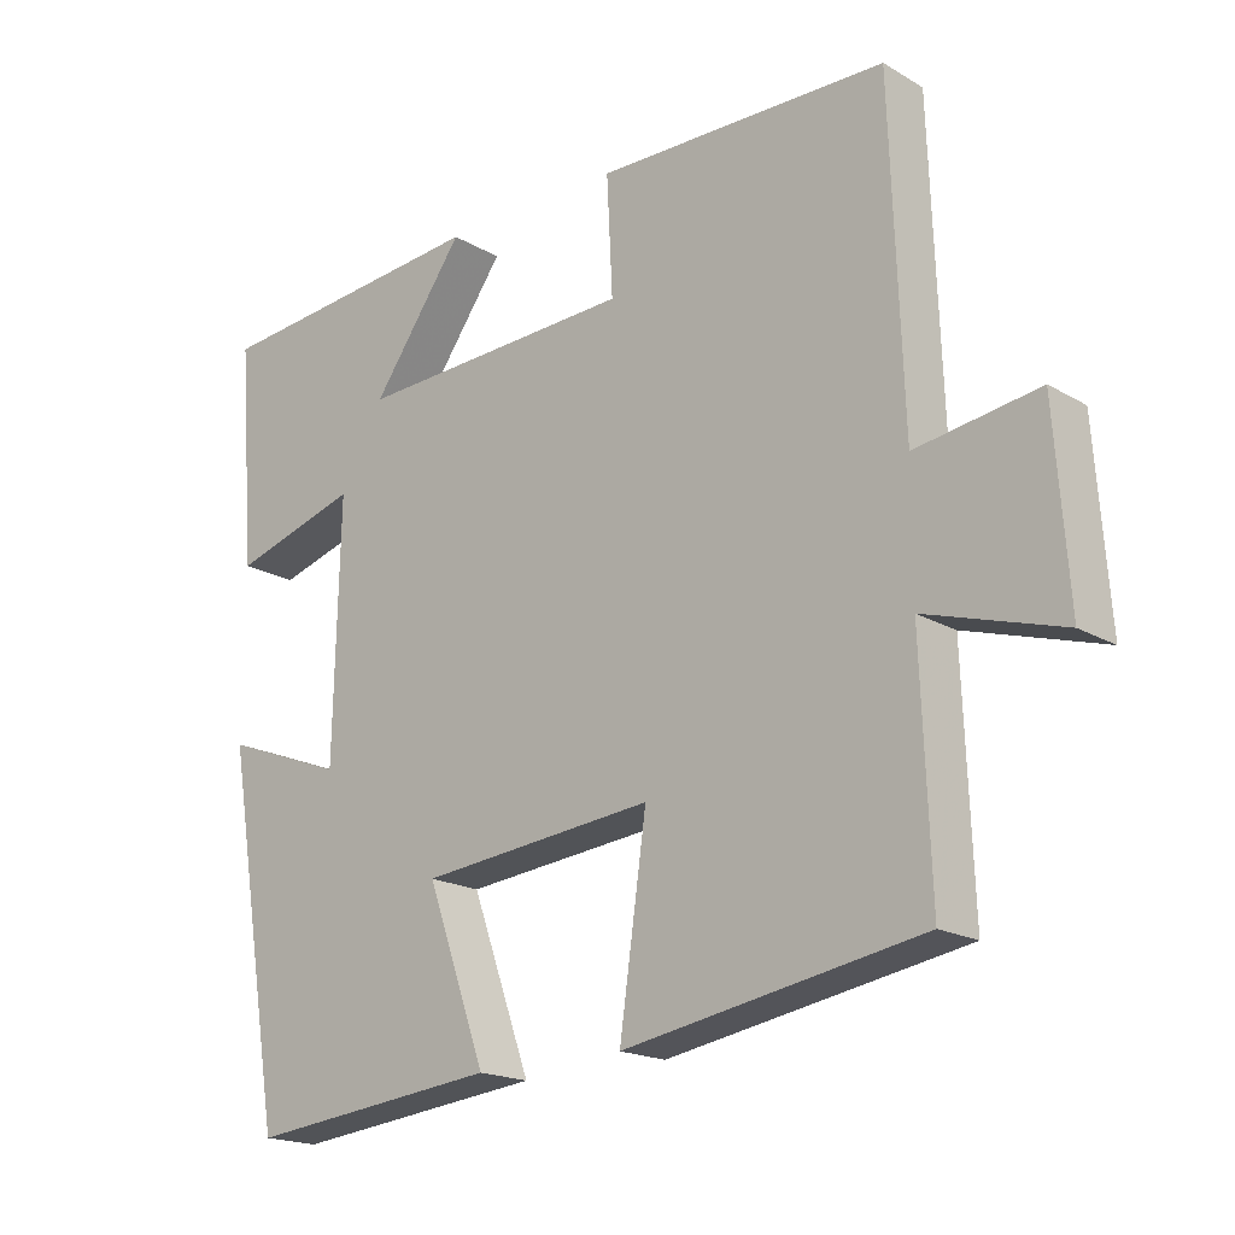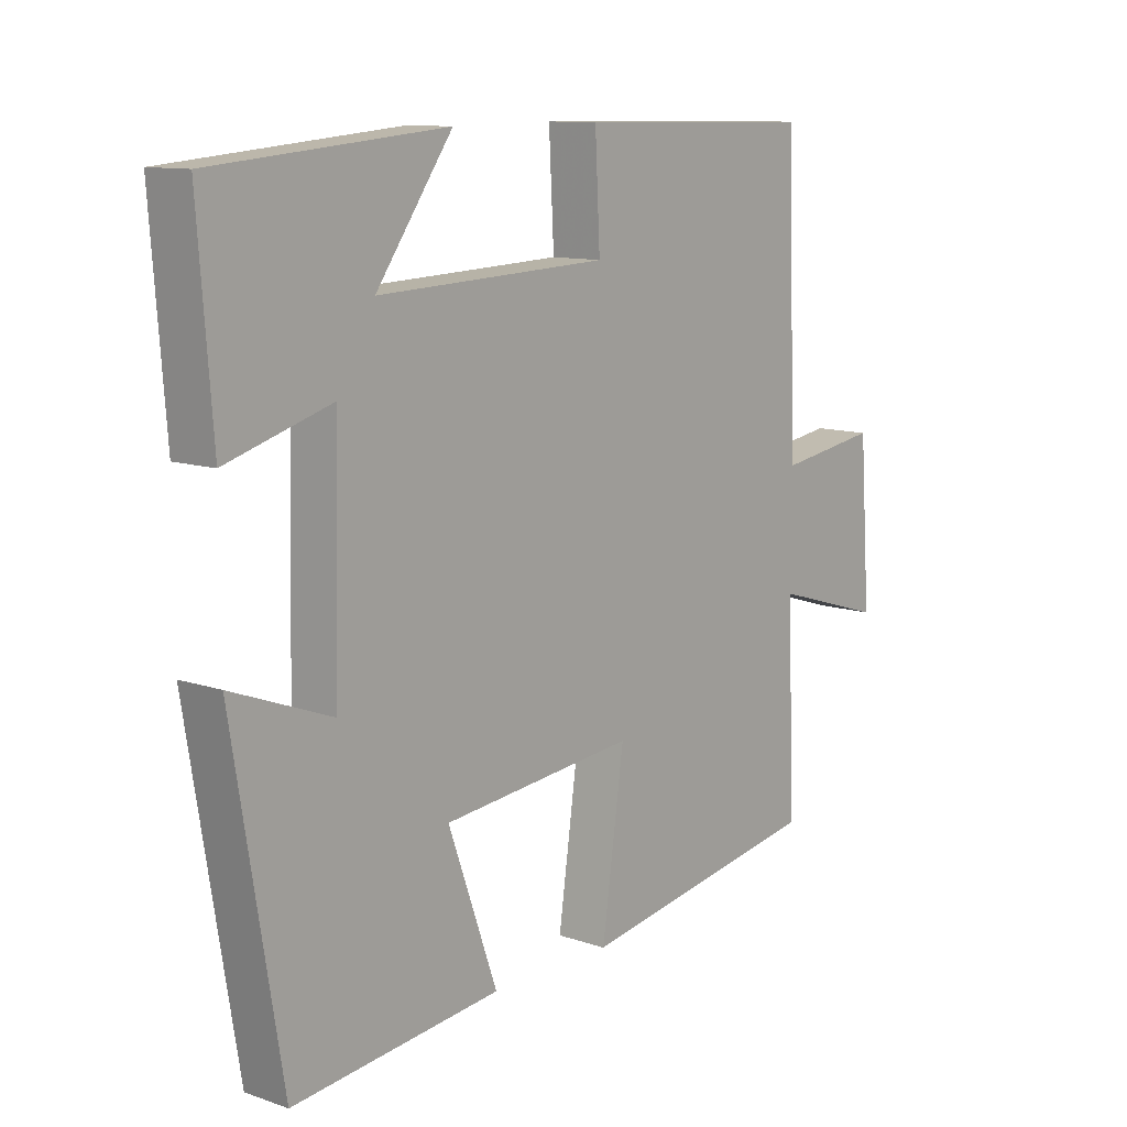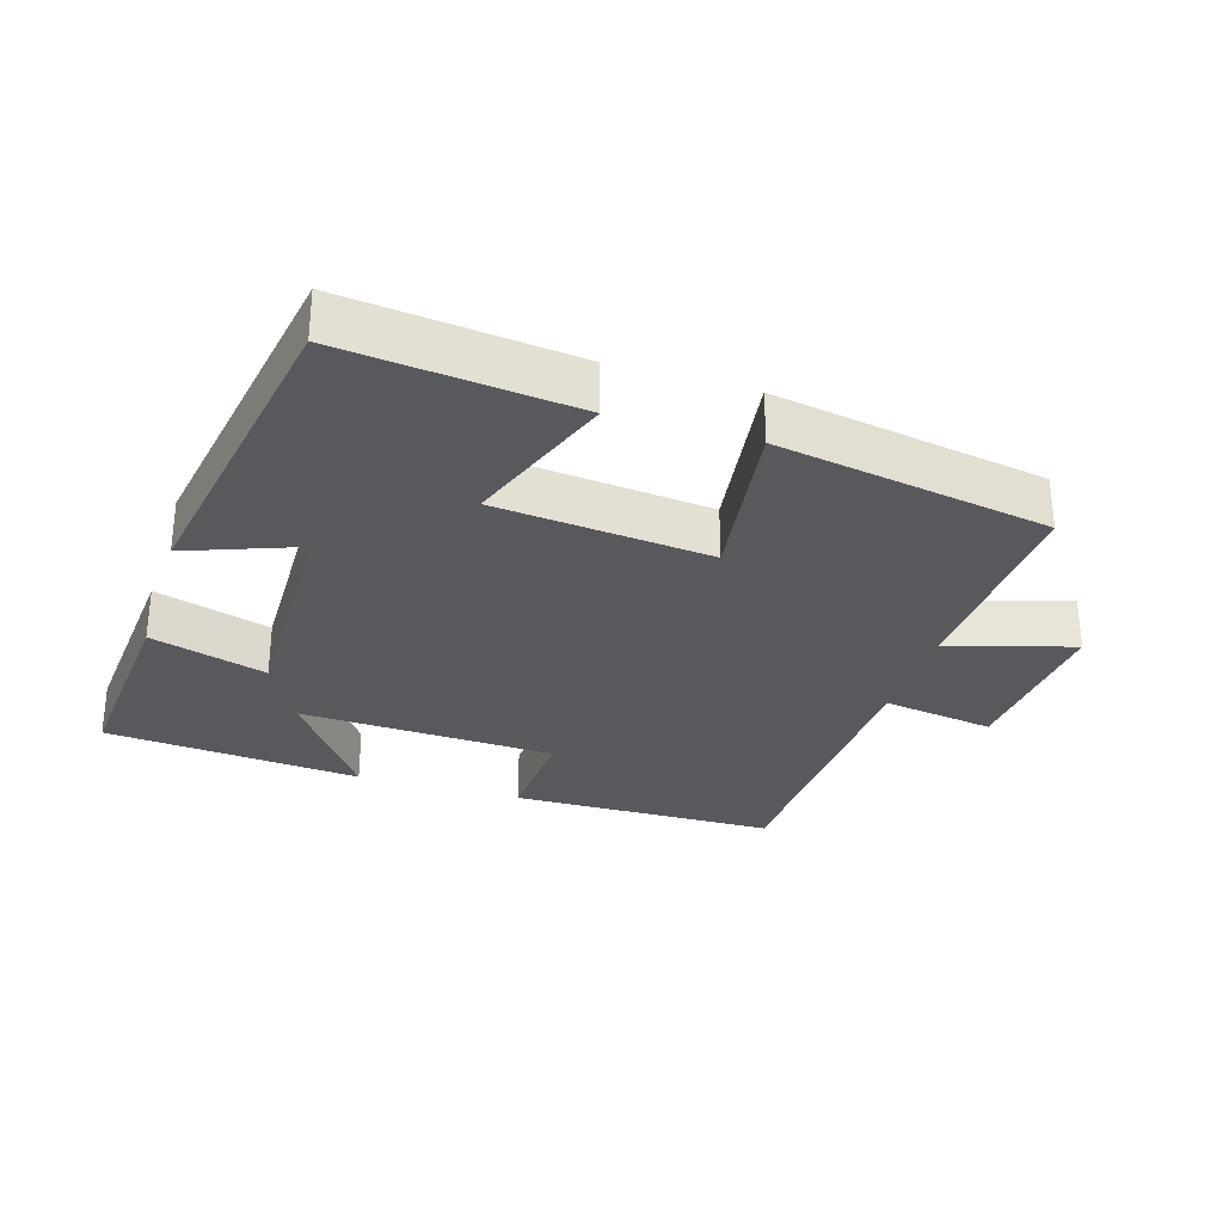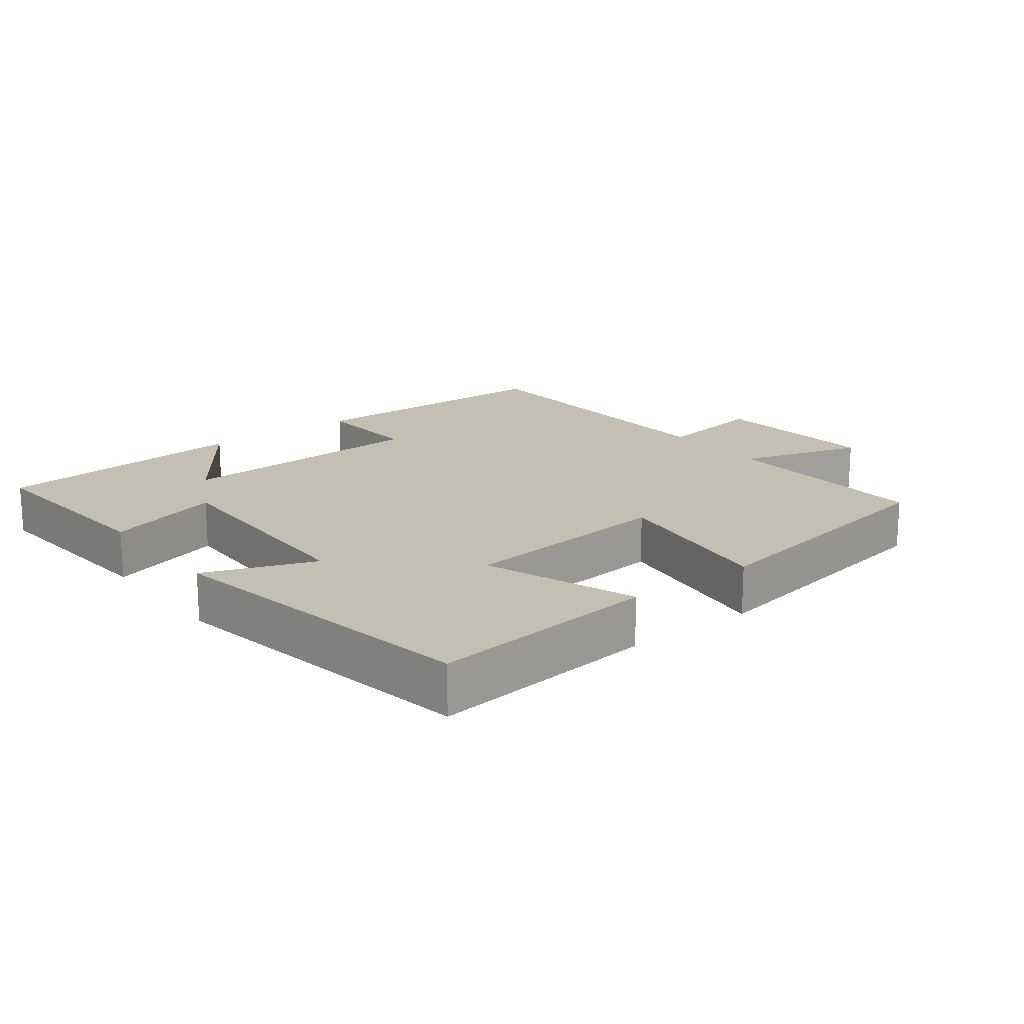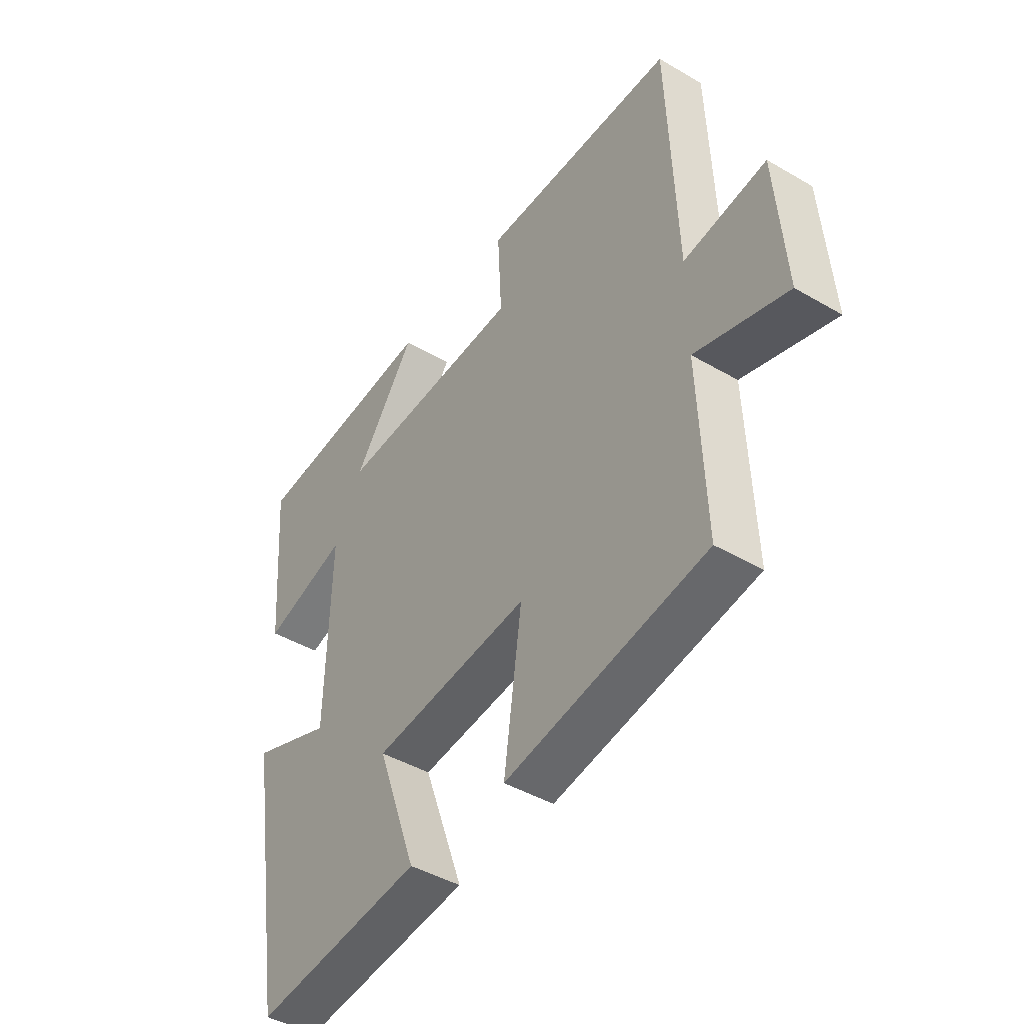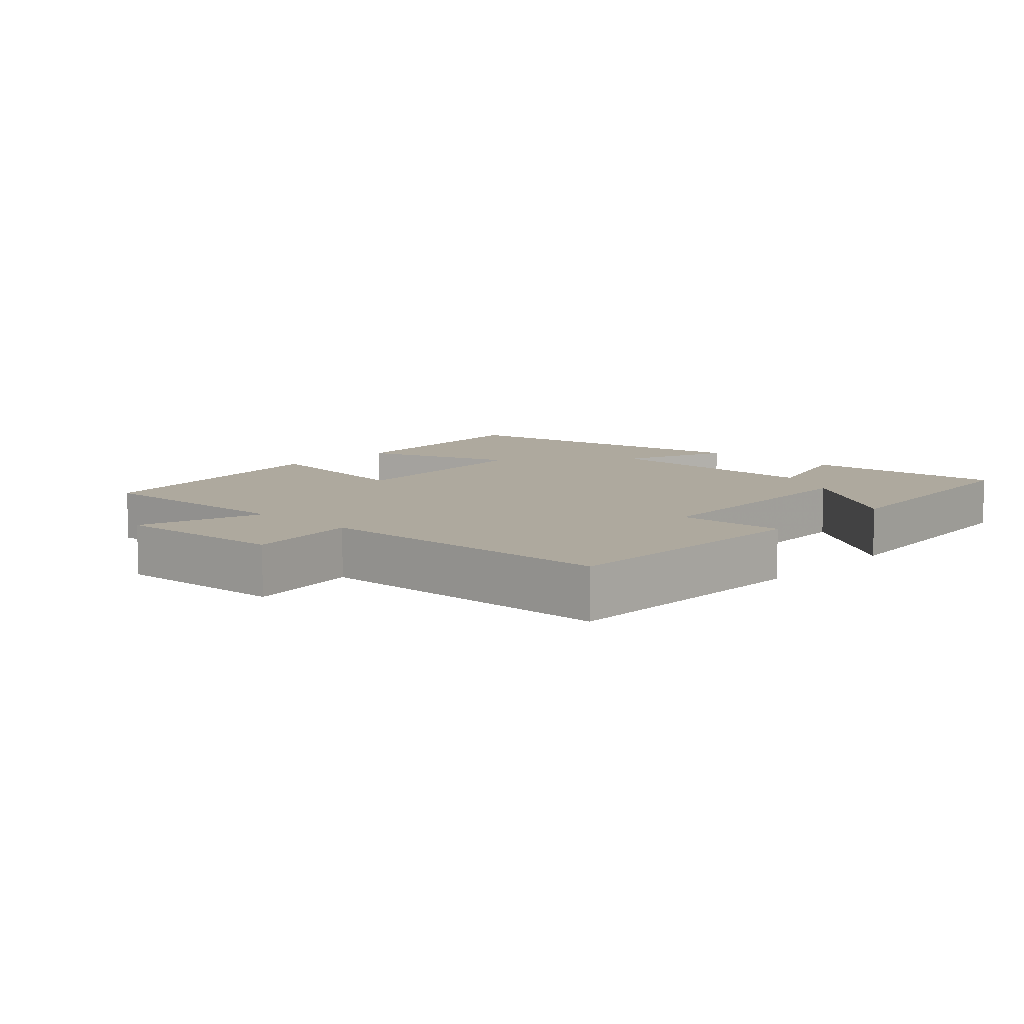
<metadata>
{"format":"obj","ext":"obj","renderer":"f3d","projection":"perspective","resolution":1024,"background":"white","views":[{"elev":-18.5,"azim":-138.1,"up":"+Z"},{"elev":11.0,"azim":130.1,"up":"+Z"},{"elev":-29.7,"azim":162.7,"up":"+Y"},{"elev":17.7,"azim":142.3,"up":"+Y"},{"elev":-44.0,"azim":-124.5,"up":"+Z"},{"elev":9.1,"azim":-46.8,"up":"+Y"}]}
</metadata>
<code>
v 0.523 0.07 0.466
v 0.5 0.07 0.169
v 0.33 0.07 0.22
v 0.338 0.07 -0.12
v 0.5 0.07 -0.059
v 0.421 0.07 -0.537
v 0.084 0.07 -0.5
v 0.164 0.07 -0.277
v -0.15 0.07 -0.245
v -0.114 0.07 -0.5
v -0.512 0.07 -0.431
v -0.5 0.07 -0.117
v -0.682 0.07 -0.172
v -0.664 0.07 0.078
v -0.5 0.07 0.053
v -0.484 0.07 0.494
v -0.095 0.07 0.5
v -0.103 0.07 0.342
v 0.271 0.07 0.326
v 0.147 0.07 0.5
v 0.523 0 0.466
v 0.5 0 0.169
v 0.33 0 0.22
v 0.338 0 -0.12
v 0.5 0 -0.059
v 0.421 0 -0.537
v 0.084 0 -0.5
v 0.164 0 -0.277
v -0.15 0 -0.245
v -0.114 0 -0.5
v -0.512 0 -0.431
v -0.5 0 -0.117
v -0.682 0 -0.172
v -0.664 0 0.078
v -0.5 0 0.053
v -0.484 0 0.494
v -0.095 0 0.5
v -0.103 0 0.342
v 0.271 0 0.326
v 0.147 0 0.5
f 19 20 1 2
f 15 16 17 18
f 15 18 19
f 12 13 14 15
f 12 15 19
f 9 10 11 12
f 8 9 12 19
f 6 7 8
f 5 6 8
f 4 5 8
f 3 4 8 19
f 2 3 19
f 22 21 40 39
f 38 37 36 35
f 39 38 35
f 35 34 33 32
f 39 35 32
f 32 31 30 29
f 39 32 29 28
f 28 27 26
f 28 26 25
f 28 25 24
f 39 28 24 23
f 39 23 22
f 1 21 22 2
f 2 22 23 3
f 3 23 24 4
f 4 24 25 5
f 5 25 26 6
f 6 26 27 7
f 7 27 28 8
f 8 28 29 9
f 9 29 30 10
f 10 30 31 11
f 11 31 32 12
f 12 32 33 13
f 13 33 34 14
f 14 34 35 15
f 15 35 36 16
f 16 36 37 17
f 17 37 38 18
f 18 38 39 19
f 19 39 40 20
f 20 40 21 1

</code>
